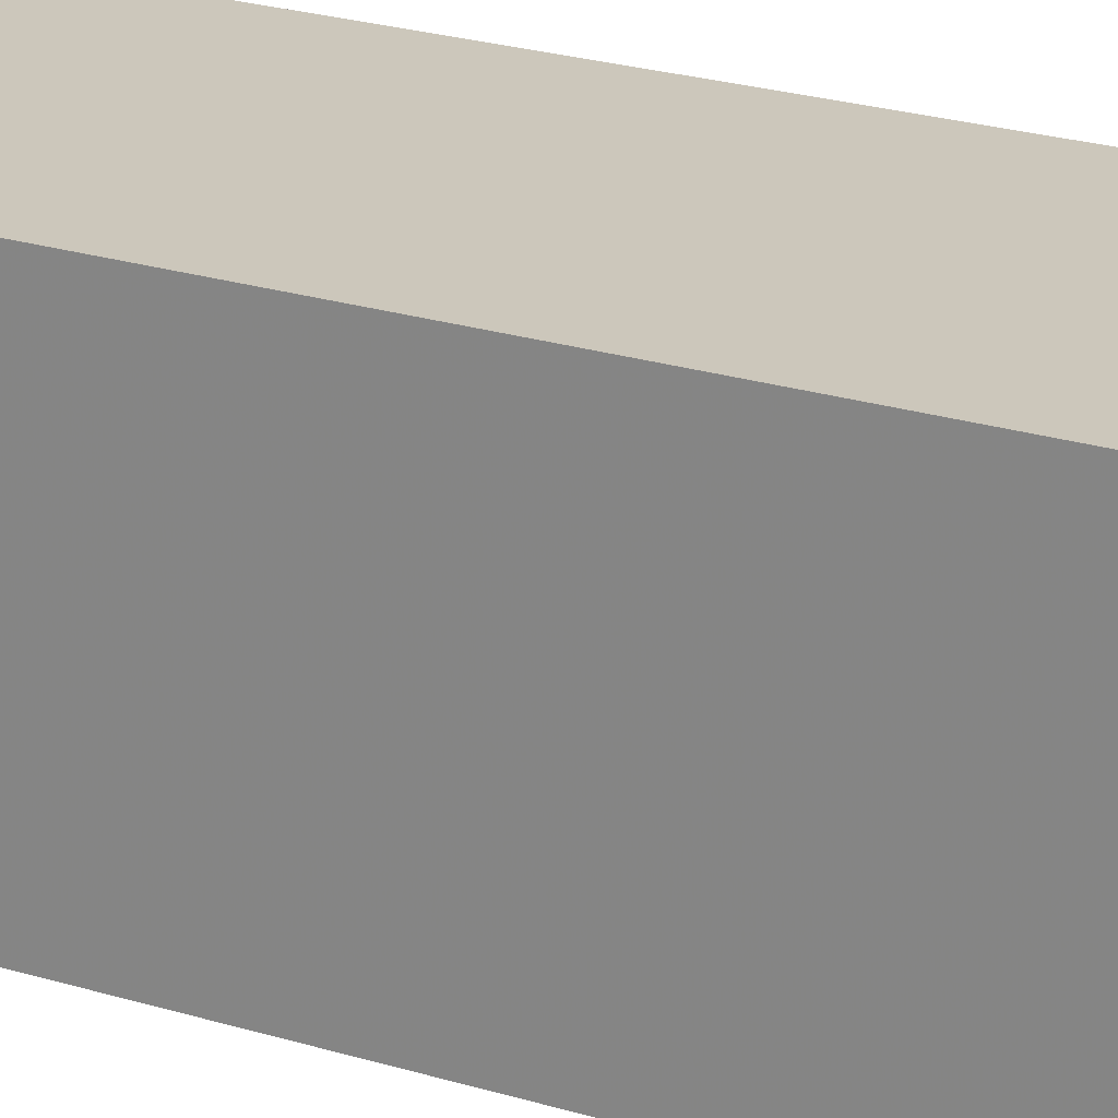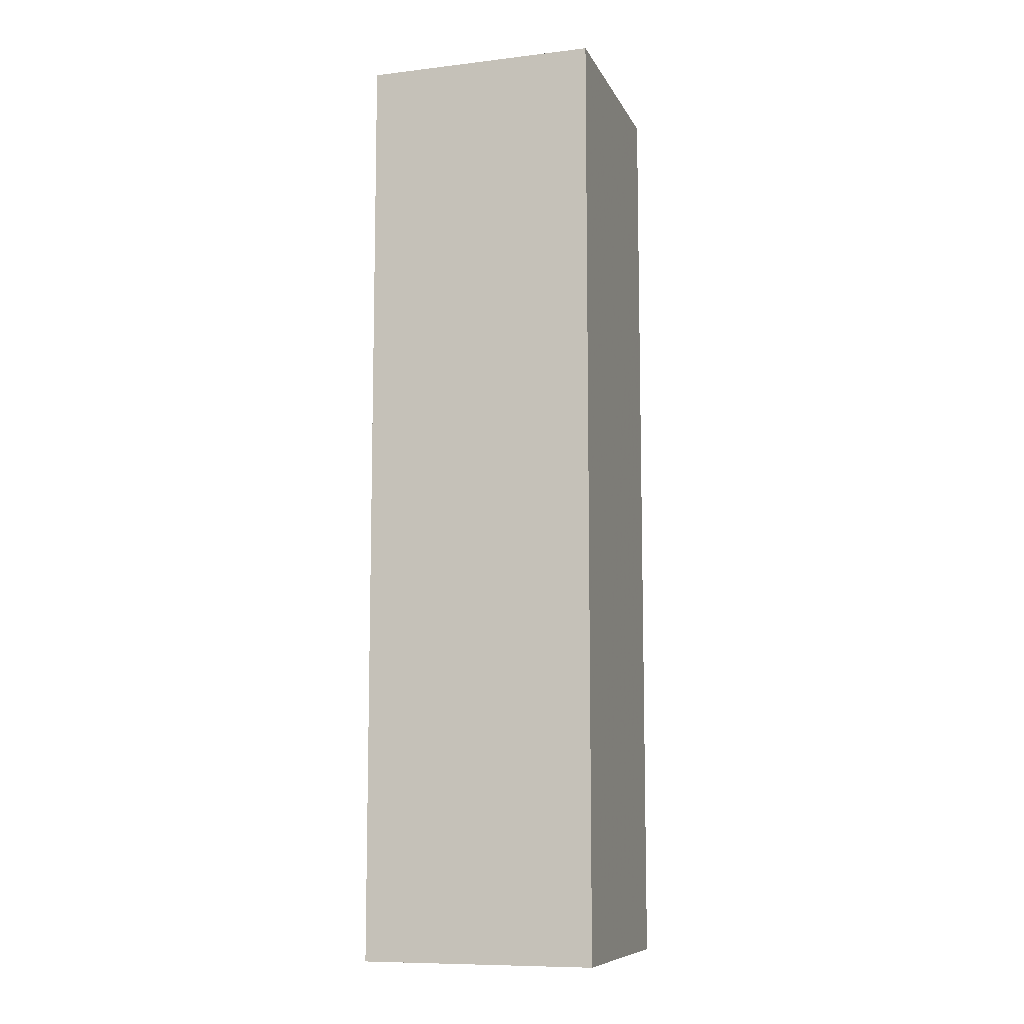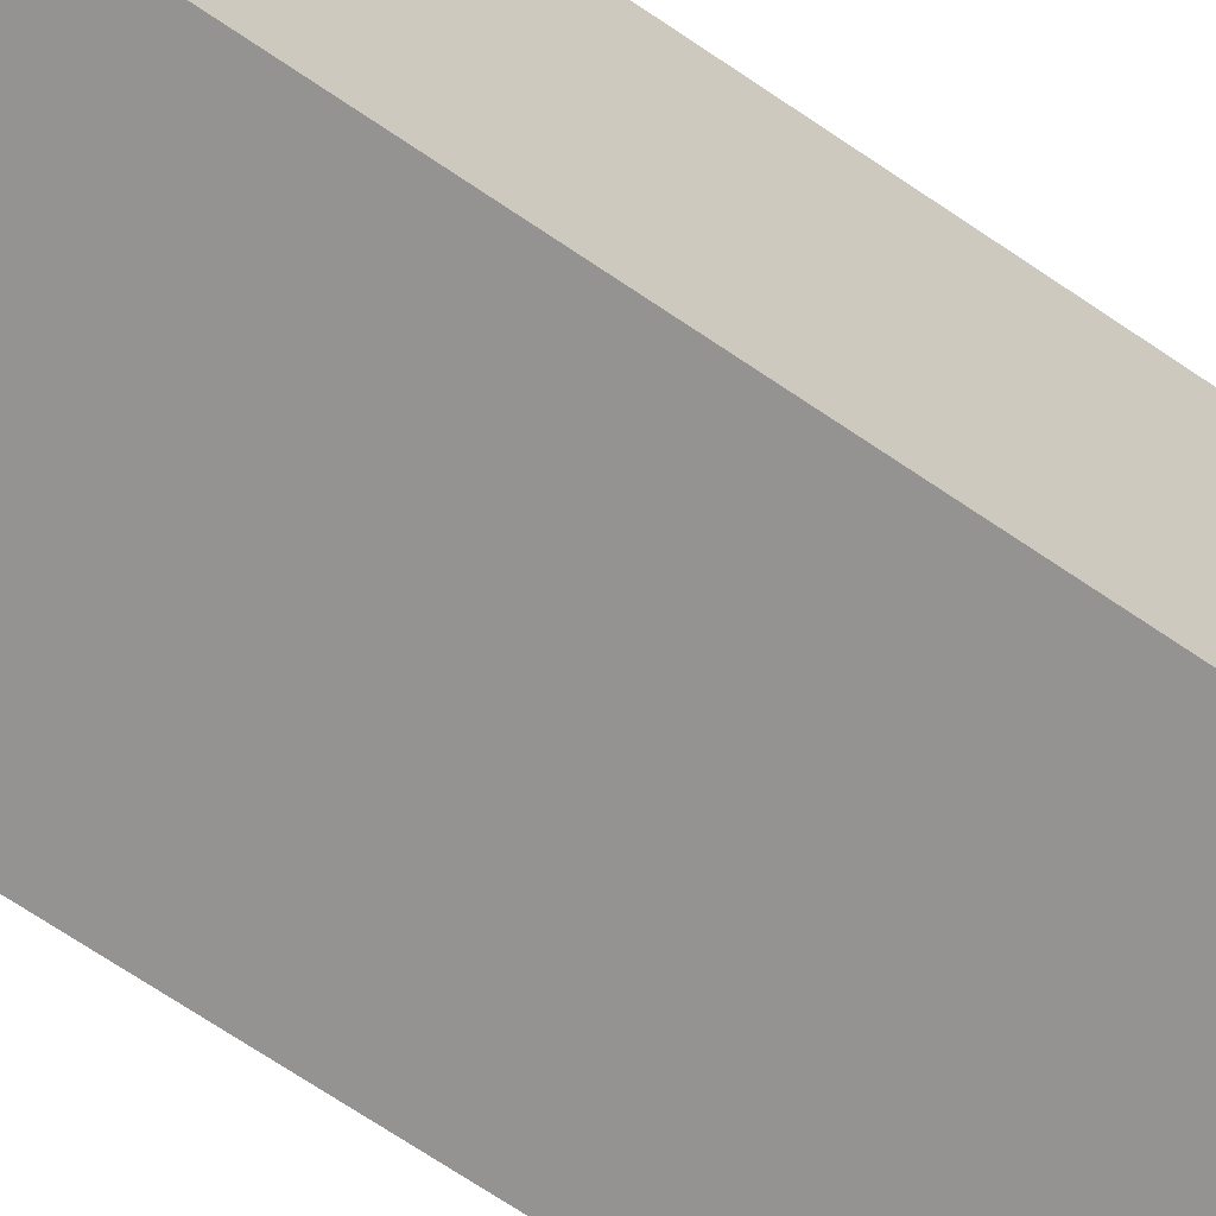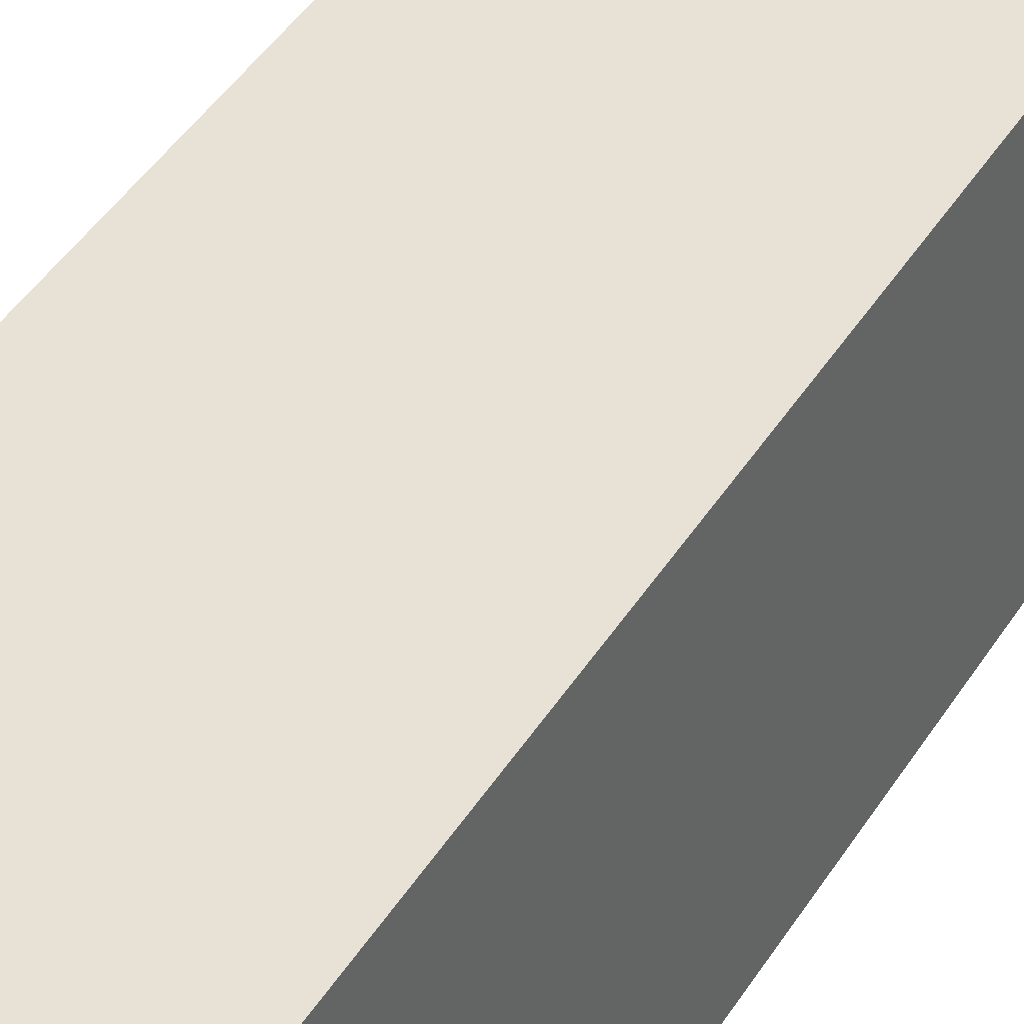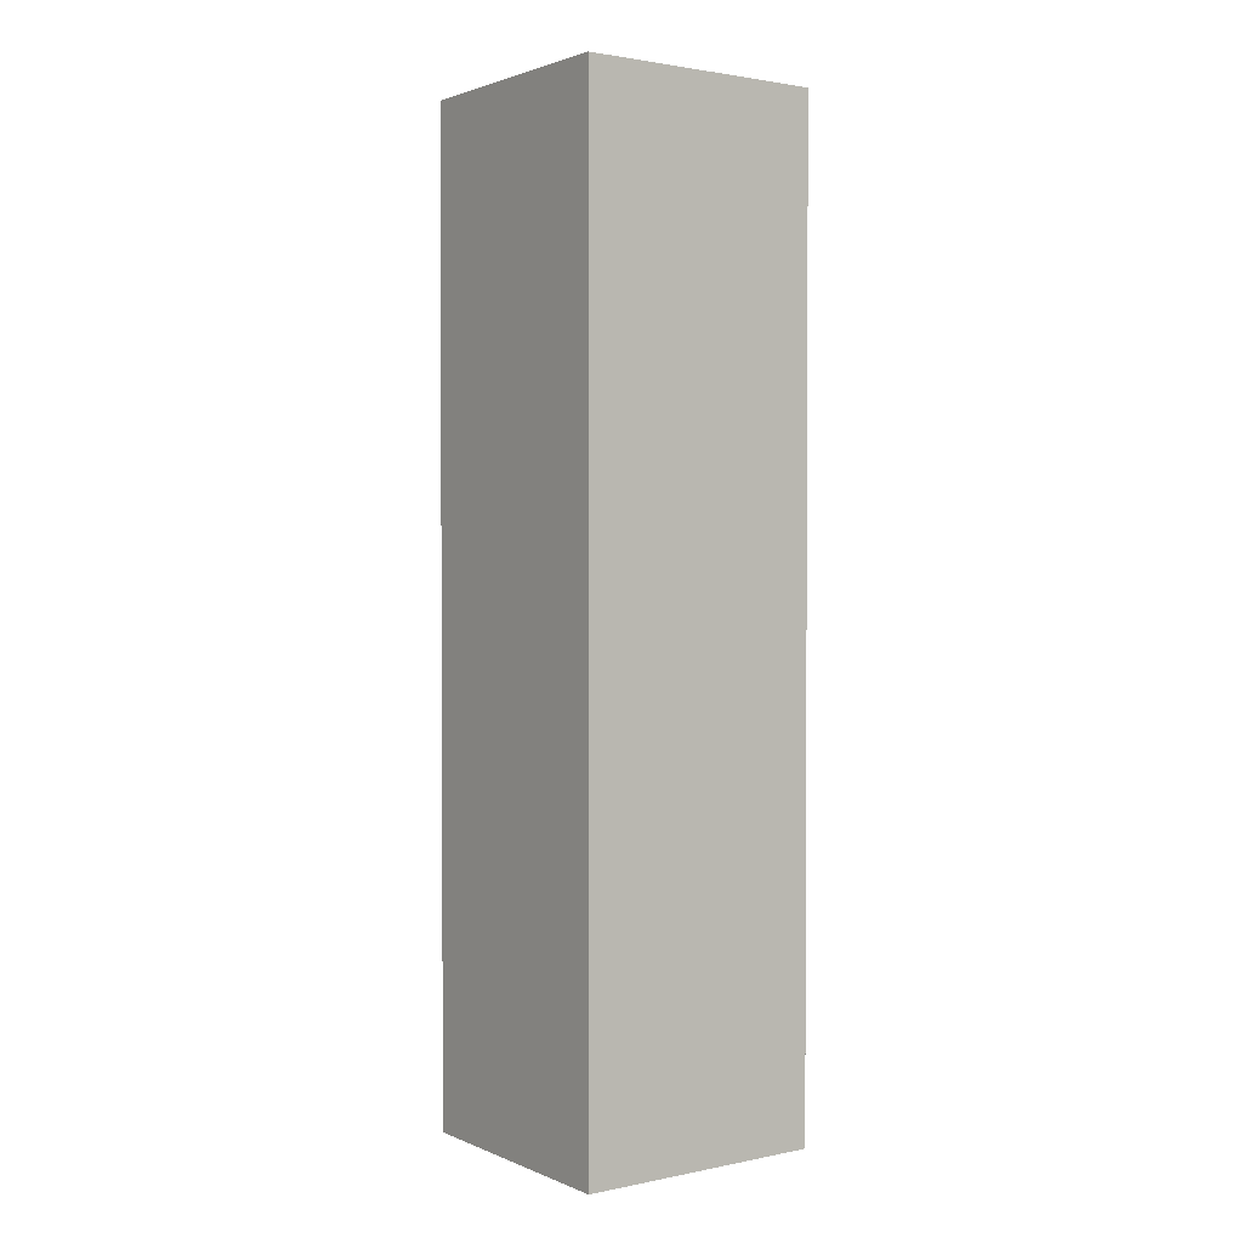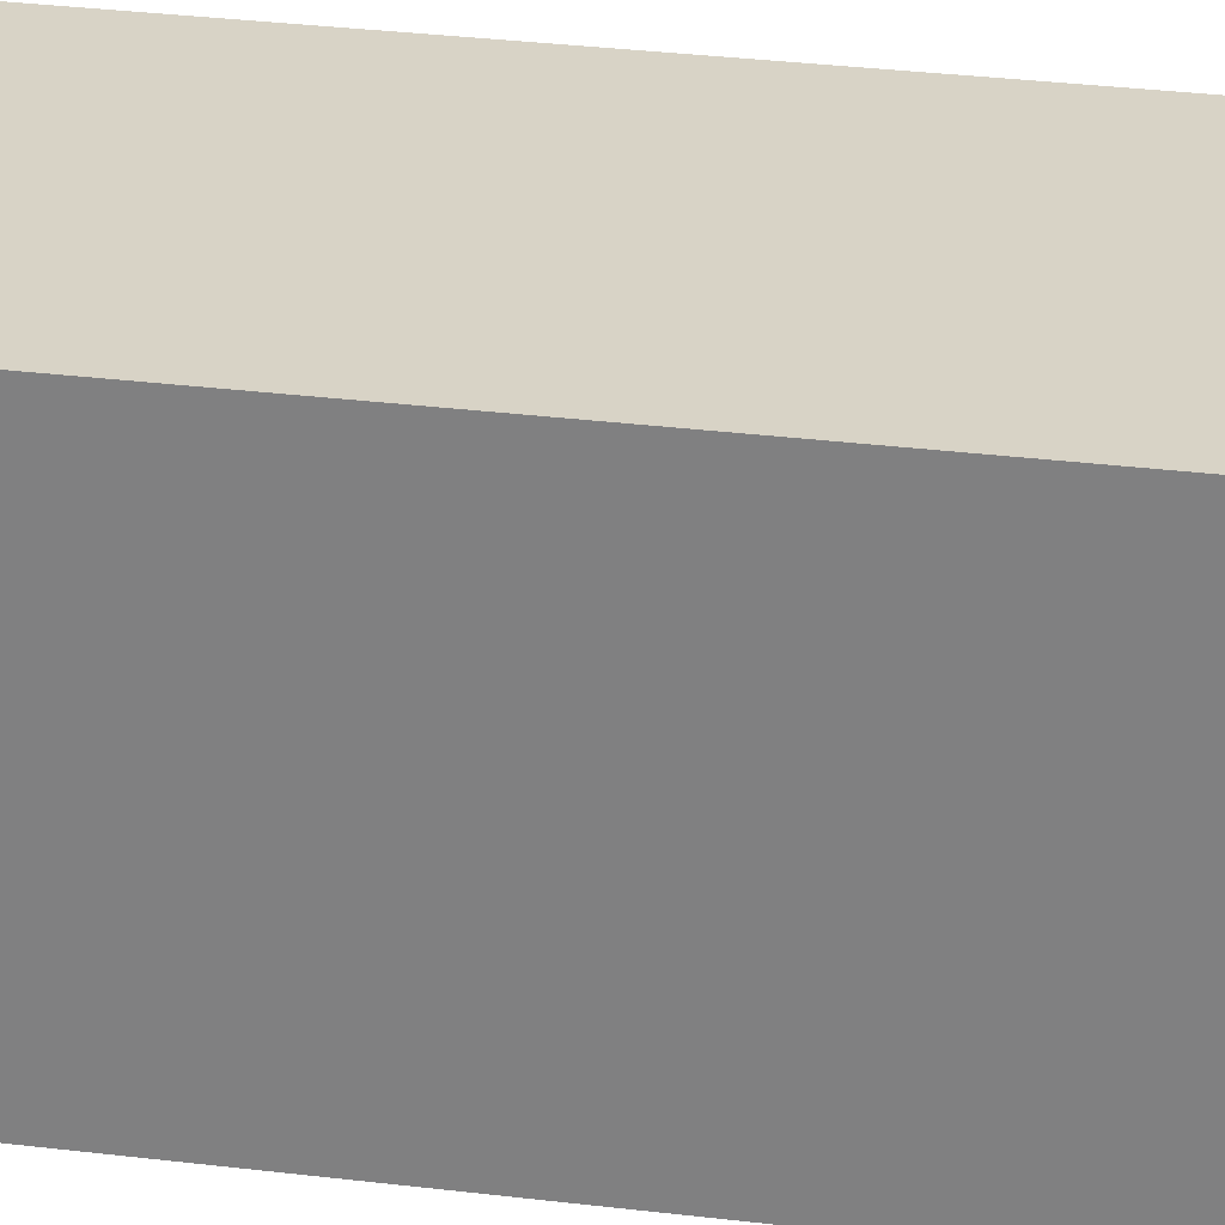
<metadata>
{"format":"obj","ext":"obj","renderer":"f3d","projection":"perspective","resolution":1024,"background":"white","views":[{"elev":21.7,"azim":-60.7,"up":"+Z"},{"elev":-9.4,"azim":-162.7,"up":"+Y"},{"elev":-66.8,"azim":55.3,"up":"+Z"},{"elev":40.2,"azim":28.3,"up":"+Z"},{"elev":1.9,"azim":144.4,"up":"+Y"},{"elev":27.8,"azim":-79.0,"up":"+Z"}]}
</metadata>
<code>
v -7.5 0 7.5
v -7.5 0 -7.5
v 7.5 0 -7.5
v 7.5 0 -7.5
v 7.5 0 7.5
v -7.5 0 7.5
v -7.5 60 7.5
v 7.5 60 7.5
v 7.5 60 -7.5
v 7.5 60 -7.5
v -7.5 60 -7.5
v -7.5 60 7.5
v -7.5 0 7.5
v 7.5 0 7.5
v 7.5 60 7.5
v 7.5 60 7.5
v -7.5 60 7.5
v -7.5 0 7.5
v 7.5 0 7.5
v 7.5 0 -7.5
v 7.5 60 -7.5
v 7.5 60 -7.5
v 7.5 60 7.5
v 7.5 0 7.5
v 7.5 0 -7.5
v -7.5 0 -7.5
v -7.5 60 -7.5
v -7.5 60 -7.5
v 7.5 60 -7.5
v 7.5 0 -7.5
v -7.5 0 -7.5
v -7.5 0 7.5
v -7.5 60 7.5
v -7.5 60 7.5
v -7.5 60 -7.5
v -7.5 0 -7.5
g UnrealEdObject
f 1 2 3
f 4 5 6
f 7 8 9
f 10 11 12
f 13 14 15
f 16 17 18
f 19 20 21
f 22 23 24
f 31 32 33
f 34 35 36
f 25 26 27
f 28 29 30
g

</code>
